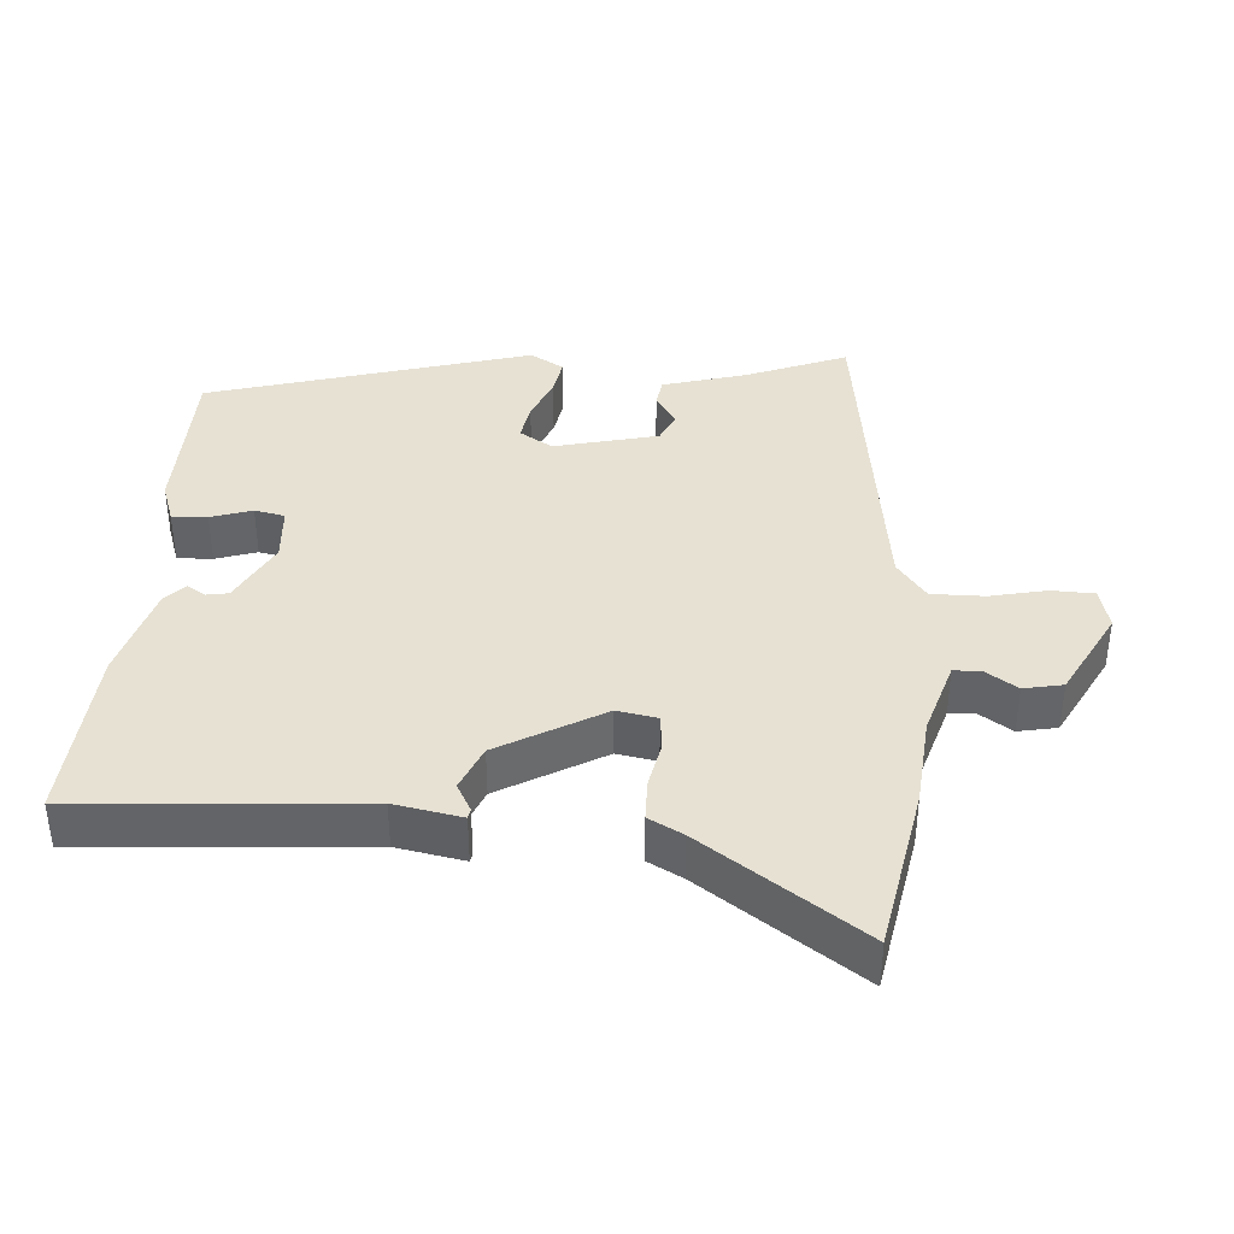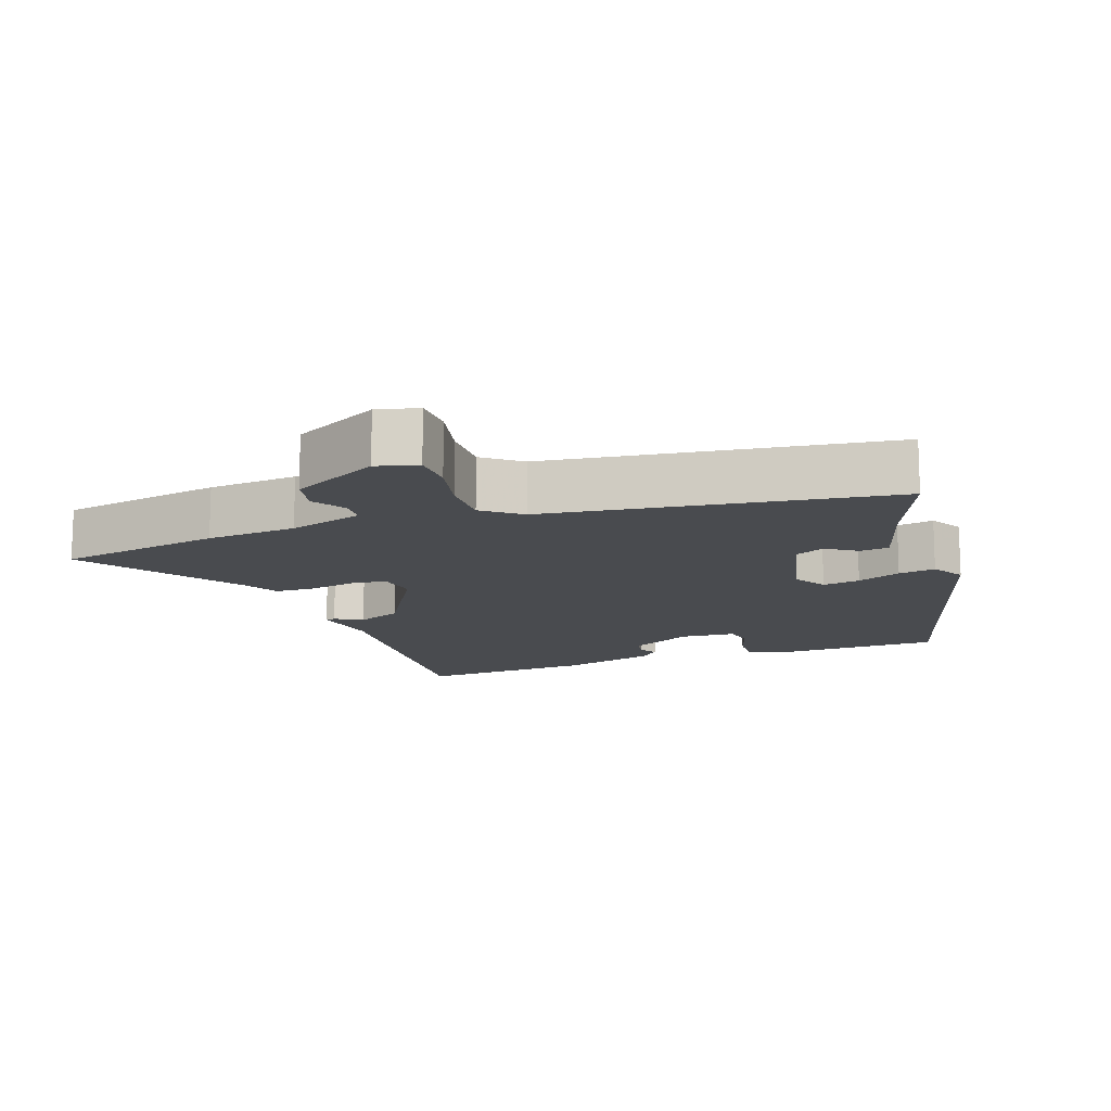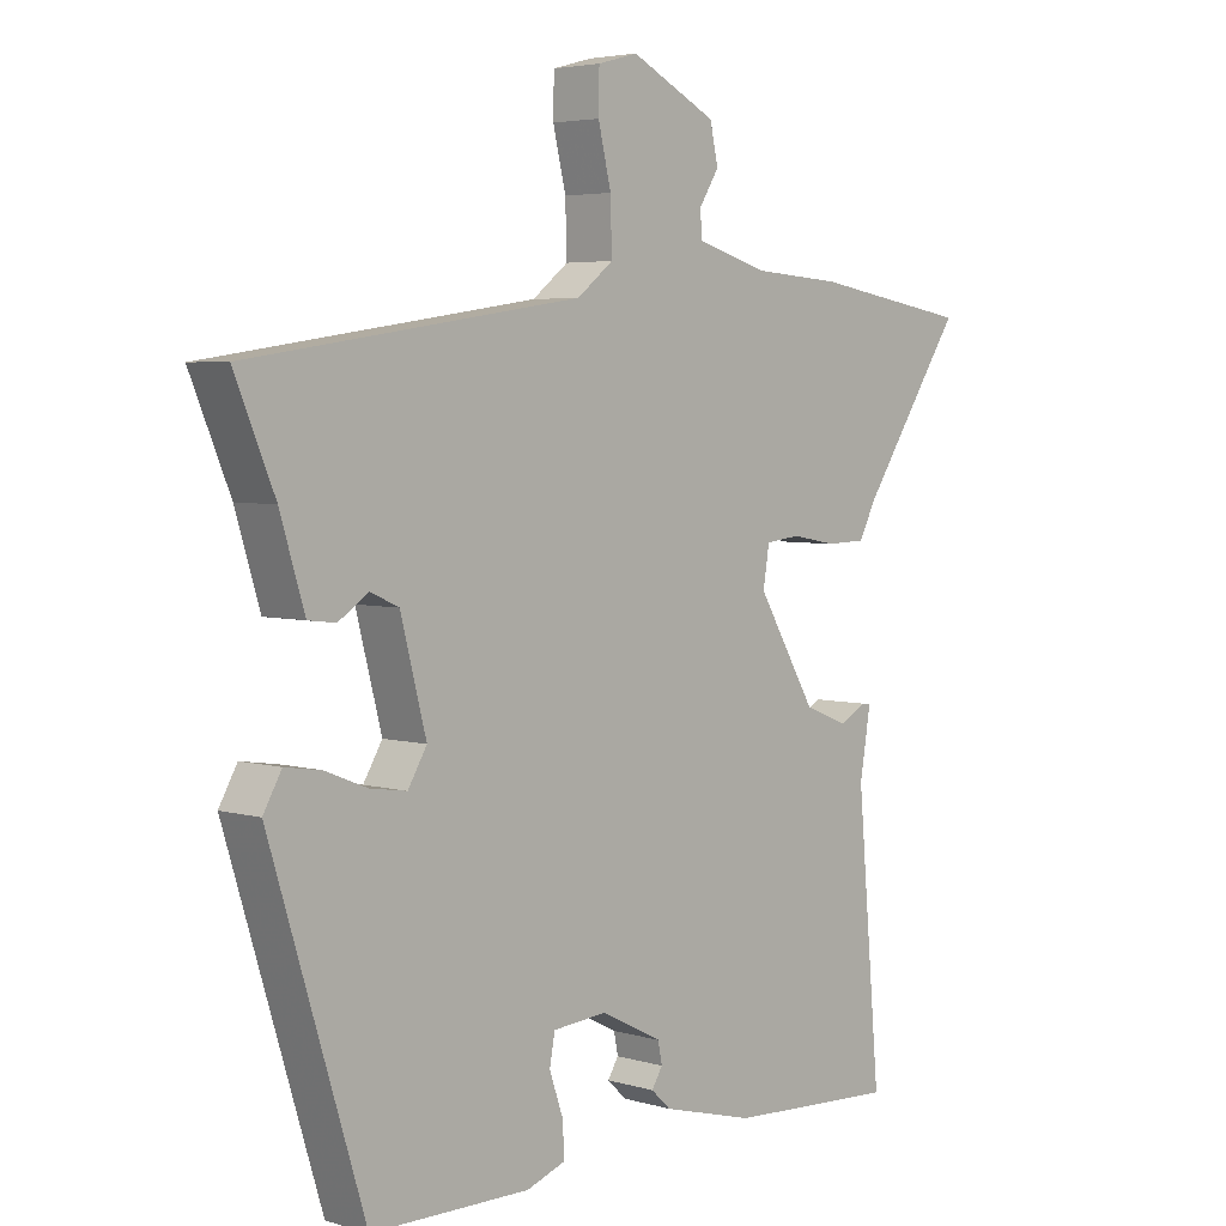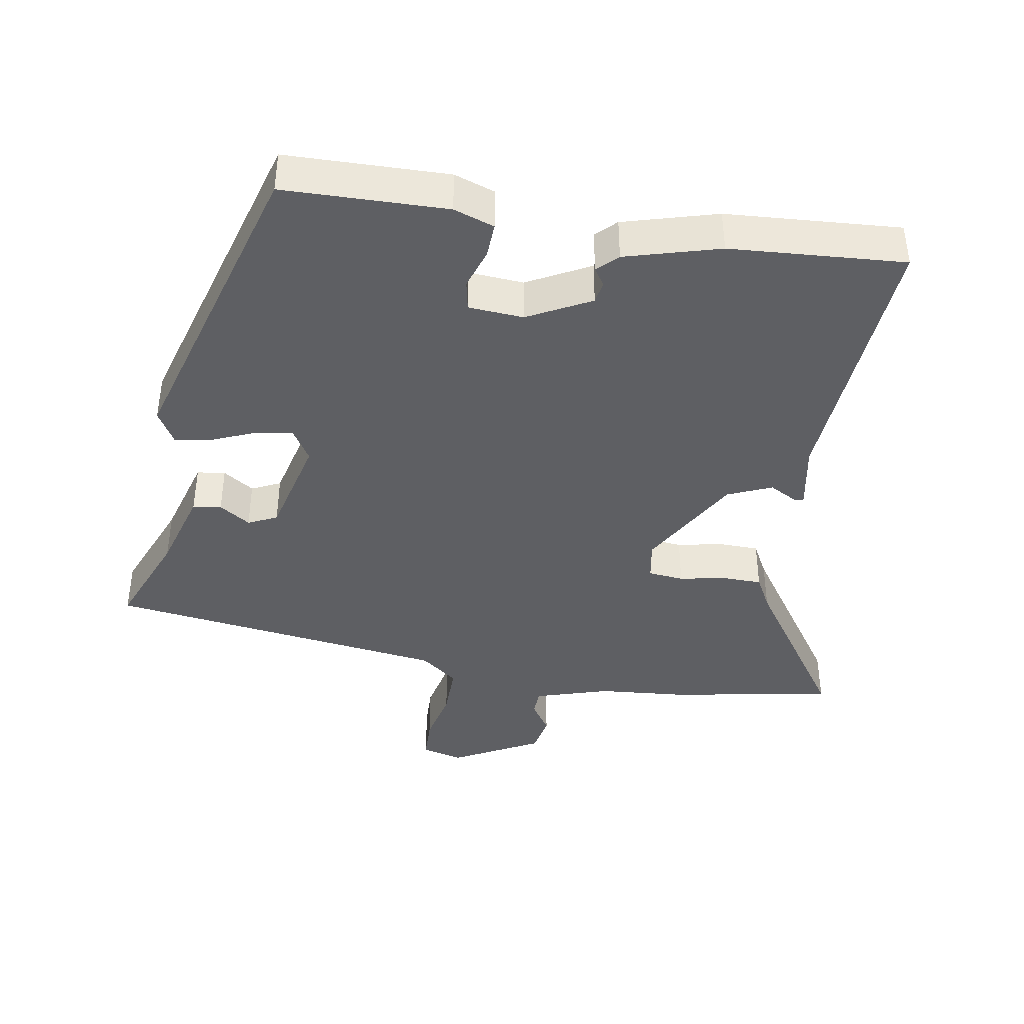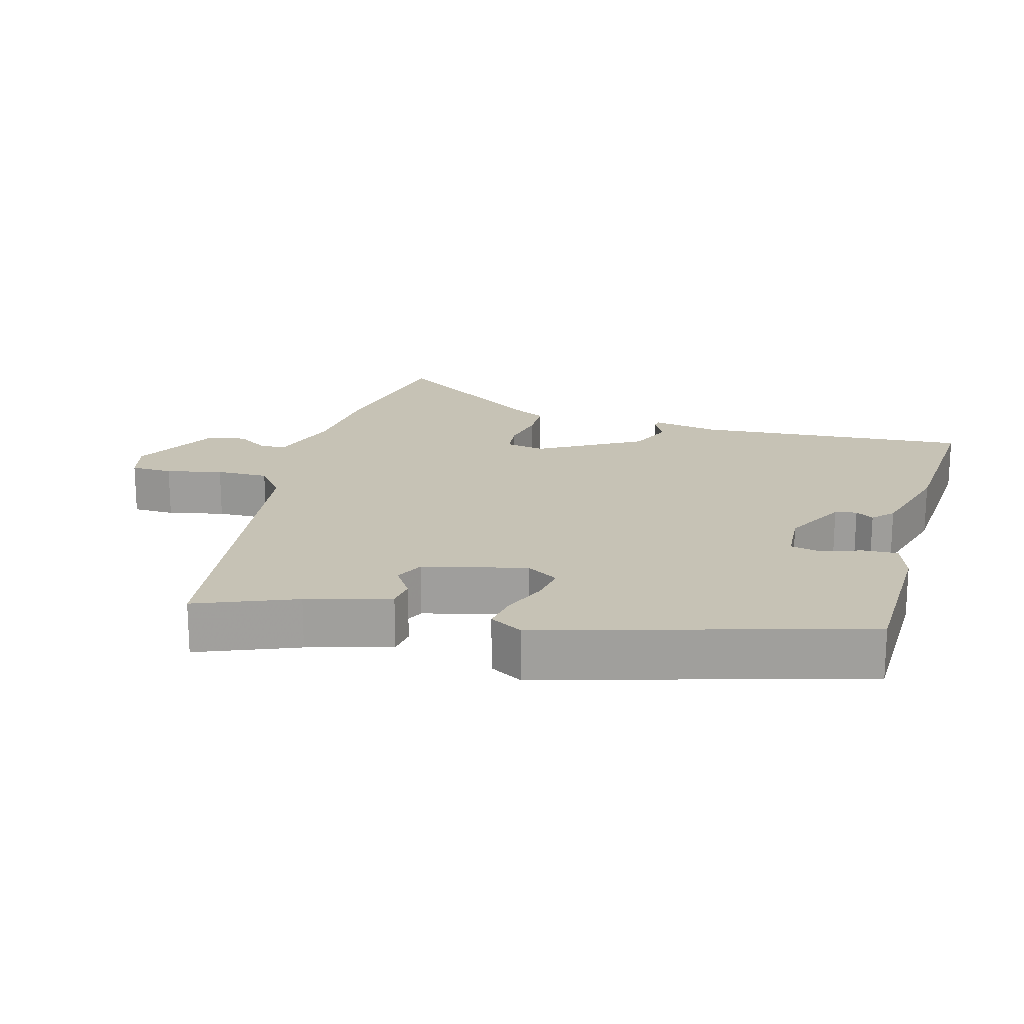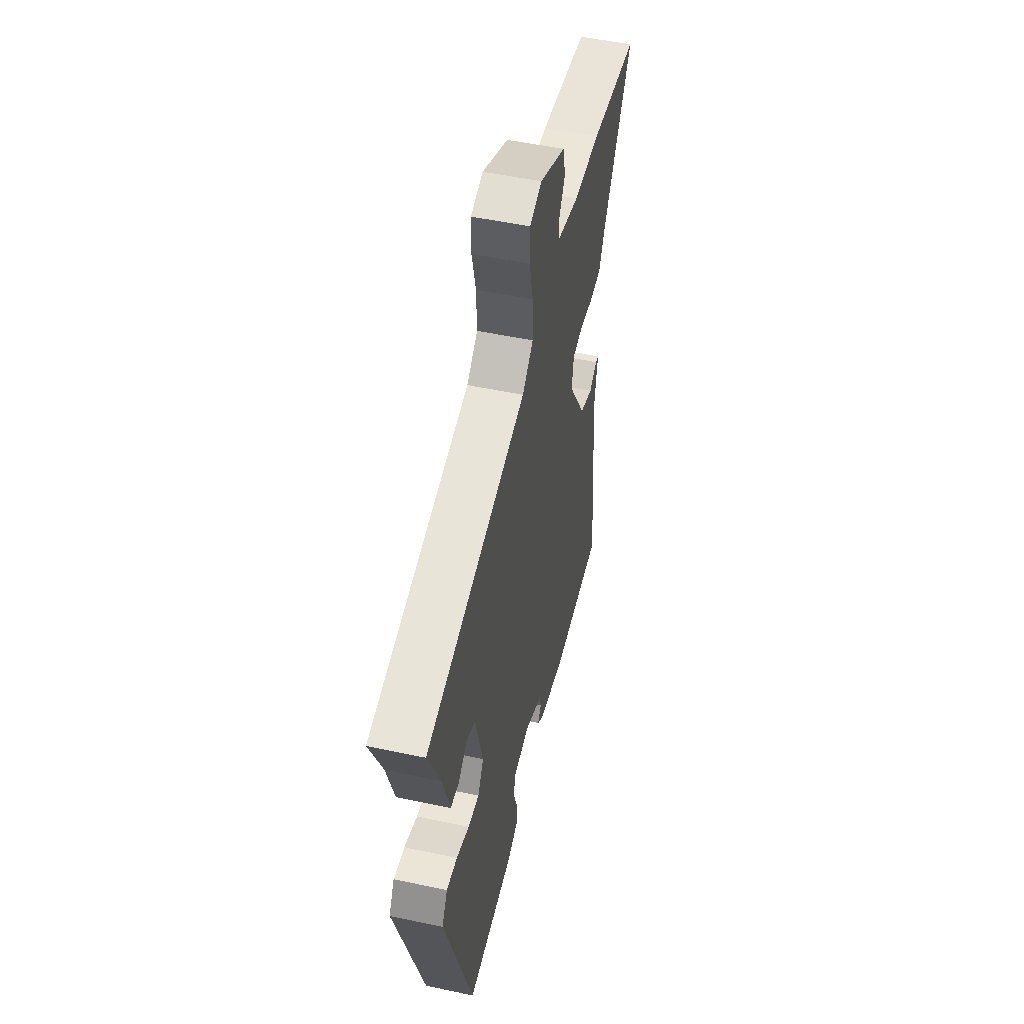
<metadata>
{"format":"obj","ext":"obj","renderer":"f3d","projection":"perspective","resolution":1024,"background":"white","views":[{"elev":38.9,"azim":-84.9,"up":"+Y"},{"elev":-13.7,"azim":20.3,"up":"+Y"},{"elev":4.3,"azim":133.4,"up":"+Z"},{"elev":-40.9,"azim":171.3,"up":"+Y"},{"elev":18.9,"azim":106.4,"up":"+Y"},{"elev":51.6,"azim":103.0,"up":"+Z"}]}
</metadata>
<code>
v 0.352 0.07 -0.494
v 0.118 0.07 -0.495
v 0.06 0.07 -0.474
v 0.063 0.07 -0.424
v 0.083 0.07 -0.366
v 0.075 0.07 -0.323
v -0.004 0.07 -0.316
v -0.095 0.07 -0.362
v -0.101 0.07 -0.393
v -0.085 0.07 -0.419
v -0.114 0.07 -0.446
v -0.25 0.07 -0.482
v -0.501 0.07 -0.495
v -0.466 0.07 -0.099
v -0.482 0.07 -0.003
v -0.468 0.07 -0.001
v -0.429 0.07 -0.023
v -0.365 0.07 0.003
v -0.279 0.07 0.148
v -0.288 0.07 0.205
v -0.339 0.07 0.211
v -0.405 0.07 0.199
v -0.463 0.07 0.201
v -0.488 0.07 0.25
v -0.638 0.07 0.477
v -0.403 0.07 0.516
v -0.274 0.07 0.525
v -0.167 0.07 0.556
v -0.165 0.07 0.594
v -0.194 0.07 0.64
v -0.182 0.07 0.695
v -0.056 0.07 0.759
v 0.003 0.07 0.743
v 0.004 0.07 0.683
v -0.015 0.07 0.603
v -0.017 0.07 0.528
v 0.036 0.07 0.486
v 0.526 0.07 0.412
v 0.467 0.07 0.271
v 0.431 0.07 0.153
v 0.39 0.07 0.148
v 0.346 0.07 0.178
v 0.304 0.07 0.159
v 0.266 0.07 0.013
v 0.294 0.07 -0.034
v 0.348 0.07 -0.026
v 0.411 0.07 -0.001
v 0.464 0.07 0.007
v 0.491 0.07 -0.041
v 0.352 0 -0.494
v 0.118 0 -0.495
v 0.06 0 -0.474
v 0.063 0 -0.424
v 0.083 0 -0.366
v 0.075 0 -0.323
v -0.004 0 -0.316
v -0.095 0 -0.362
v -0.101 0 -0.393
v -0.085 0 -0.419
v -0.114 0 -0.446
v -0.25 0 -0.482
v -0.501 0 -0.495
v -0.466 0 -0.099
v -0.482 0 -0.003
v -0.468 0 -0.001
v -0.429 0 -0.023
v -0.365 0 0.003
v -0.279 0 0.148
v -0.288 0 0.205
v -0.339 0 0.211
v -0.405 0 0.199
v -0.463 0 0.201
v -0.488 0 0.25
v -0.638 0 0.477
v -0.403 0 0.516
v -0.274 0 0.525
v -0.167 0 0.556
v -0.165 0 0.594
v -0.194 0 0.64
v -0.182 0 0.695
v -0.056 0 0.759
v 0.003 0 0.743
v 0.004 0 0.683
v -0.015 0 0.603
v -0.017 0 0.528
v 0.036 0 0.486
v 0.526 0 0.412
v 0.467 0 0.271
v 0.431 0 0.153
v 0.39 0 0.148
v 0.346 0 0.178
v 0.304 0 0.159
v 0.266 0 0.013
v 0.294 0 -0.034
v 0.348 0 -0.026
v 0.411 0 -0.001
v 0.464 0 0.007
v 0.491 0 -0.041
f 3 4 5
f 2 3 5
f 1 2 5
f 49 1 5
f 48 49 5
f 47 48 5
f 46 47 5
f 45 46 5 6
f 44 45 6 7
f 43 44 7 8
f 39 40 41 42
f 39 42 43
f 38 39 43
f 37 38 43
f 36 37 43 8
f 33 34 35
f 32 33 35
f 31 32 35
f 30 31 35
f 29 30 35
f 36 8 9
f 35 36 9
f 29 35 9
f 28 29 9
f 24 25 26 27
f 24 27 28
f 23 24 28
f 22 23 28
f 21 22 28
f 20 21 28
f 19 20 28 9
f 14 15 16 17
f 14 17 18
f 13 14 18
f 12 13 18
f 11 12 18
f 10 11 18
f 9 10 18
f 9 18 19
f 54 53 52
f 54 52 51
f 54 51 50
f 54 50 98
f 54 98 97
f 54 97 96
f 54 96 95
f 55 54 95 94
f 56 55 94 93
f 57 56 93 92
f 91 90 89 88
f 92 91 88
f 92 88 87
f 92 87 86
f 57 92 86 85
f 84 83 82
f 84 82 81
f 84 81 80
f 84 80 79
f 84 79 78
f 58 57 85
f 58 85 84
f 58 84 78
f 58 78 77
f 76 75 74 73
f 77 76 73
f 77 73 72
f 77 72 71
f 77 71 70
f 77 70 69
f 58 77 69 68
f 66 65 64 63
f 67 66 63
f 67 63 62
f 67 62 61
f 67 61 60
f 67 60 59
f 67 59 58
f 68 67 58
f 1 50 51 2
f 2 51 52 3
f 3 52 53 4
f 4 53 54 5
f 5 54 55 6
f 6 55 56 7
f 7 56 57 8
f 8 57 58 9
f 9 58 59 10
f 10 59 60 11
f 11 60 61 12
f 12 61 62 13
f 13 62 63 14
f 14 63 64 15
f 15 64 65 16
f 16 65 66 17
f 17 66 67 18
f 18 67 68 19
f 19 68 69 20
f 20 69 70 21
f 21 70 71 22
f 22 71 72 23
f 23 72 73 24
f 24 73 74 25
f 25 74 75 26
f 26 75 76 27
f 27 76 77 28
f 28 77 78 29
f 29 78 79 30
f 30 79 80 31
f 31 80 81 32
f 32 81 82 33
f 33 82 83 34
f 34 83 84 35
f 35 84 85 36
f 36 85 86 37
f 37 86 87 38
f 38 87 88 39
f 39 88 89 40
f 40 89 90 41
f 41 90 91 42
f 42 91 92 43
f 43 92 93 44
f 44 93 94 45
f 45 94 95 46
f 46 95 96 47
f 47 96 97 48
f 48 97 98 49
f 49 98 50 1

</code>
